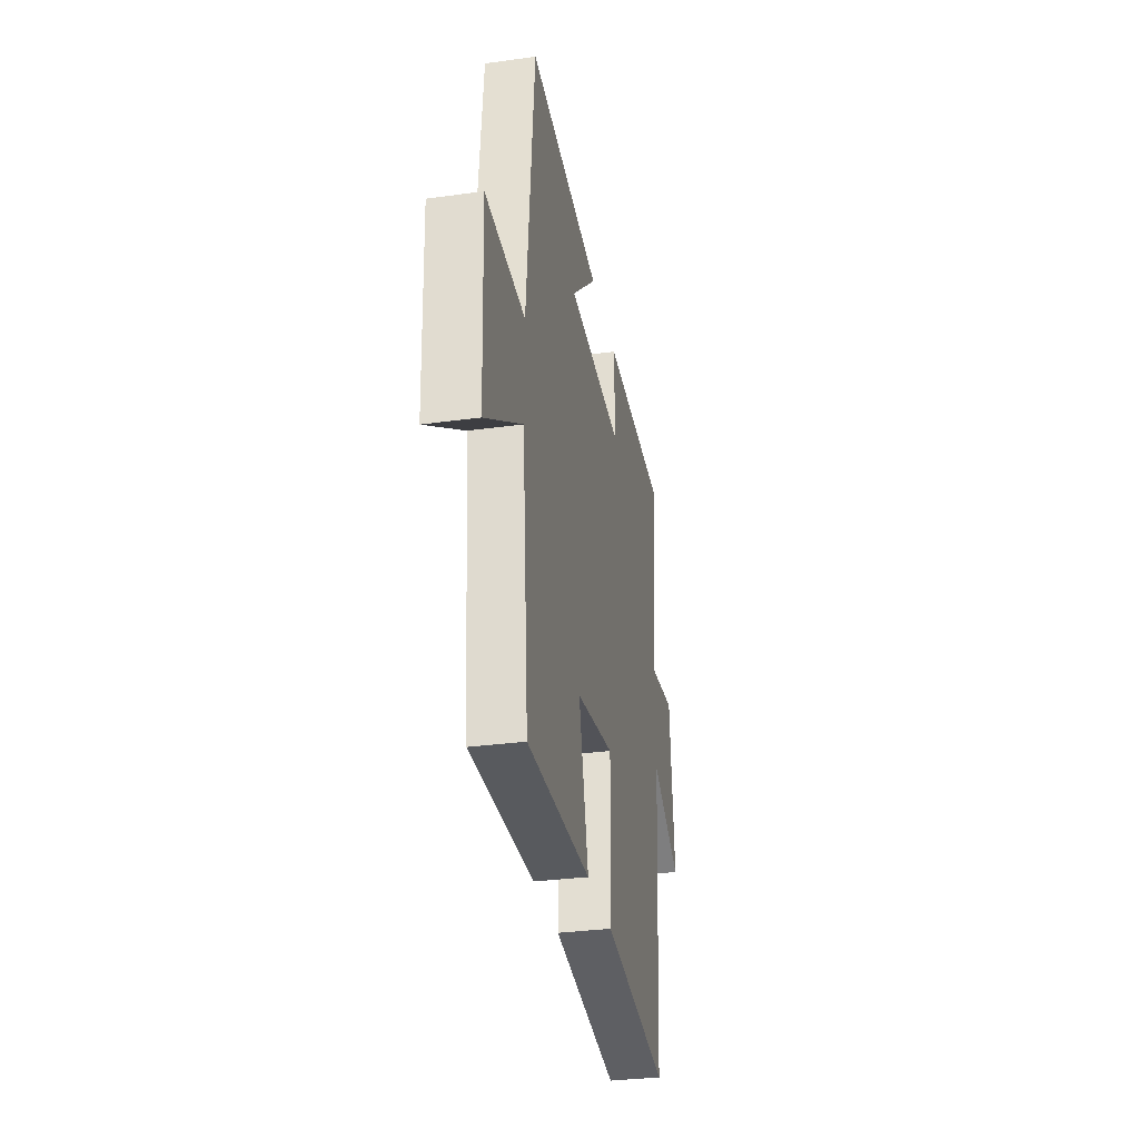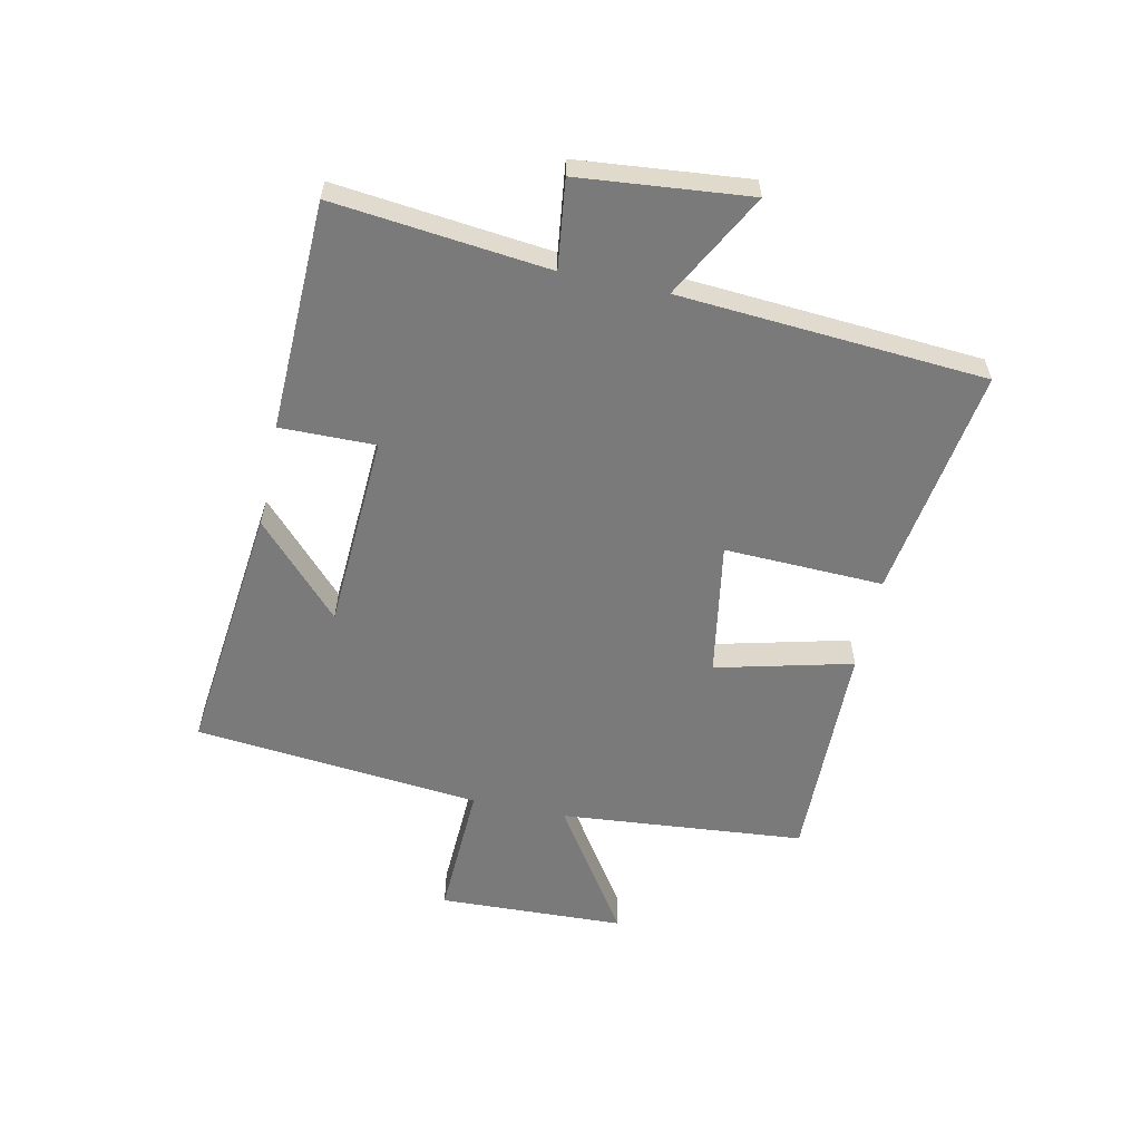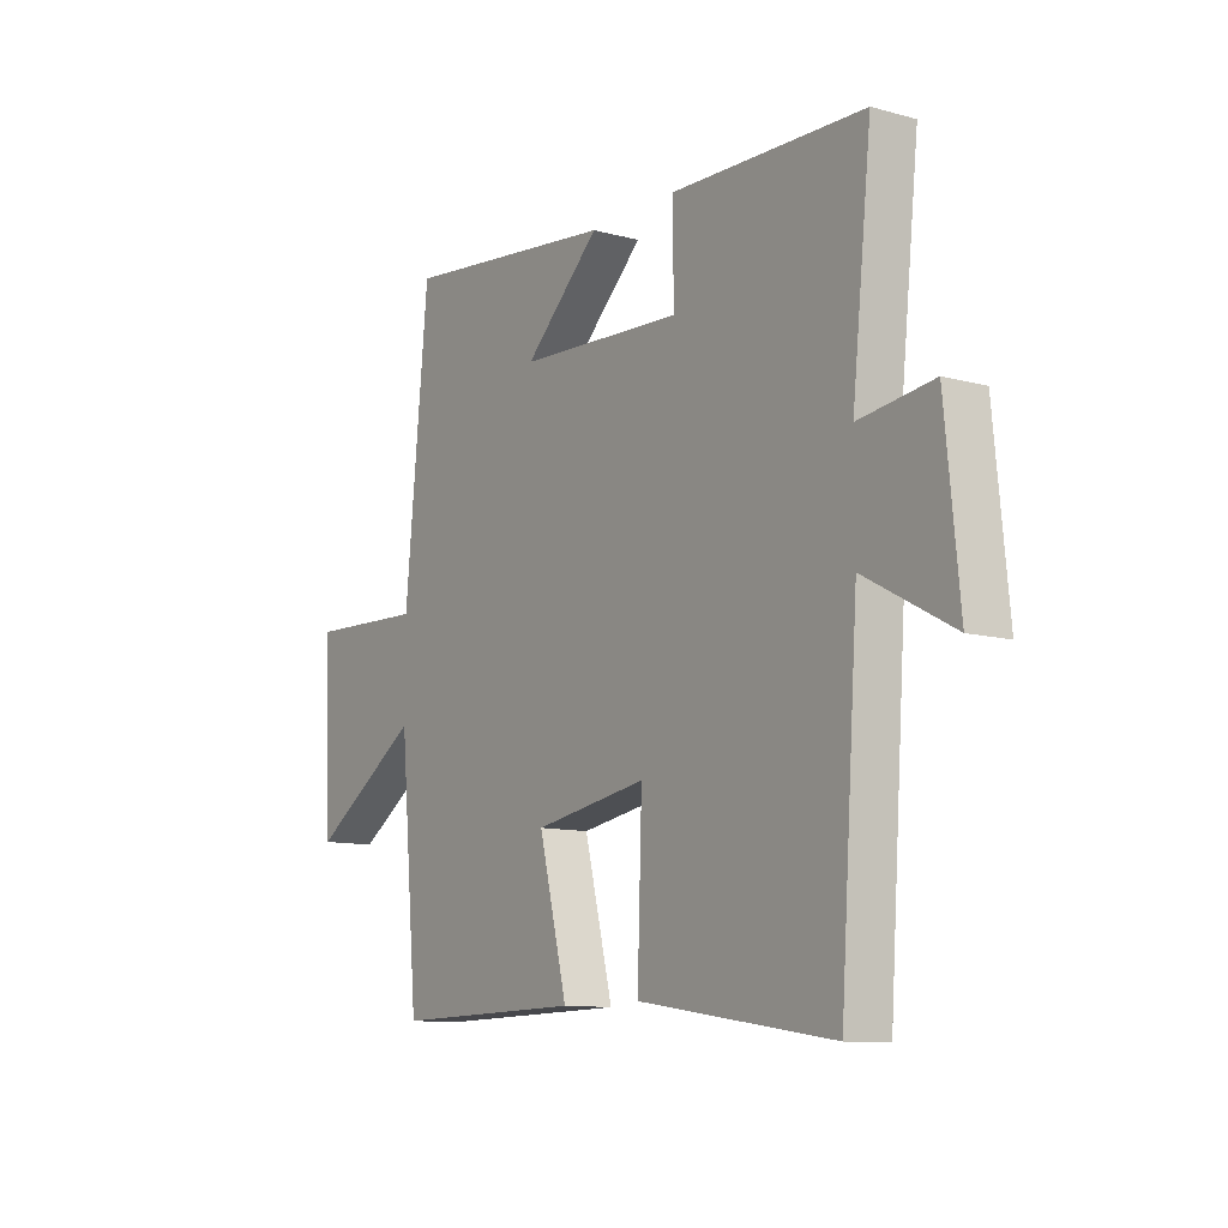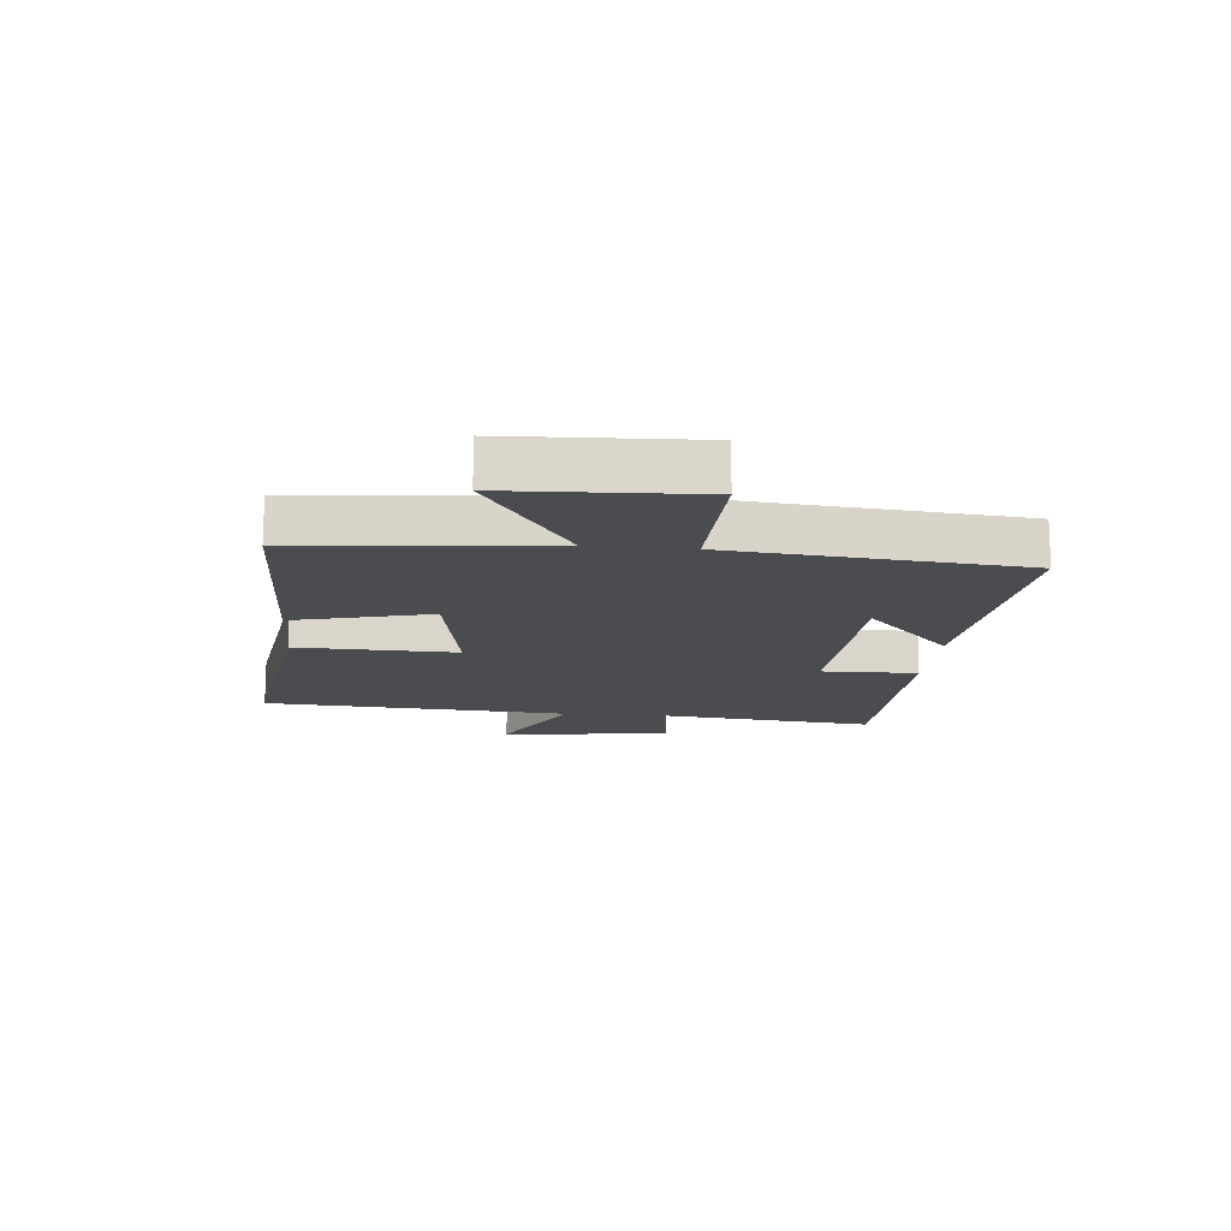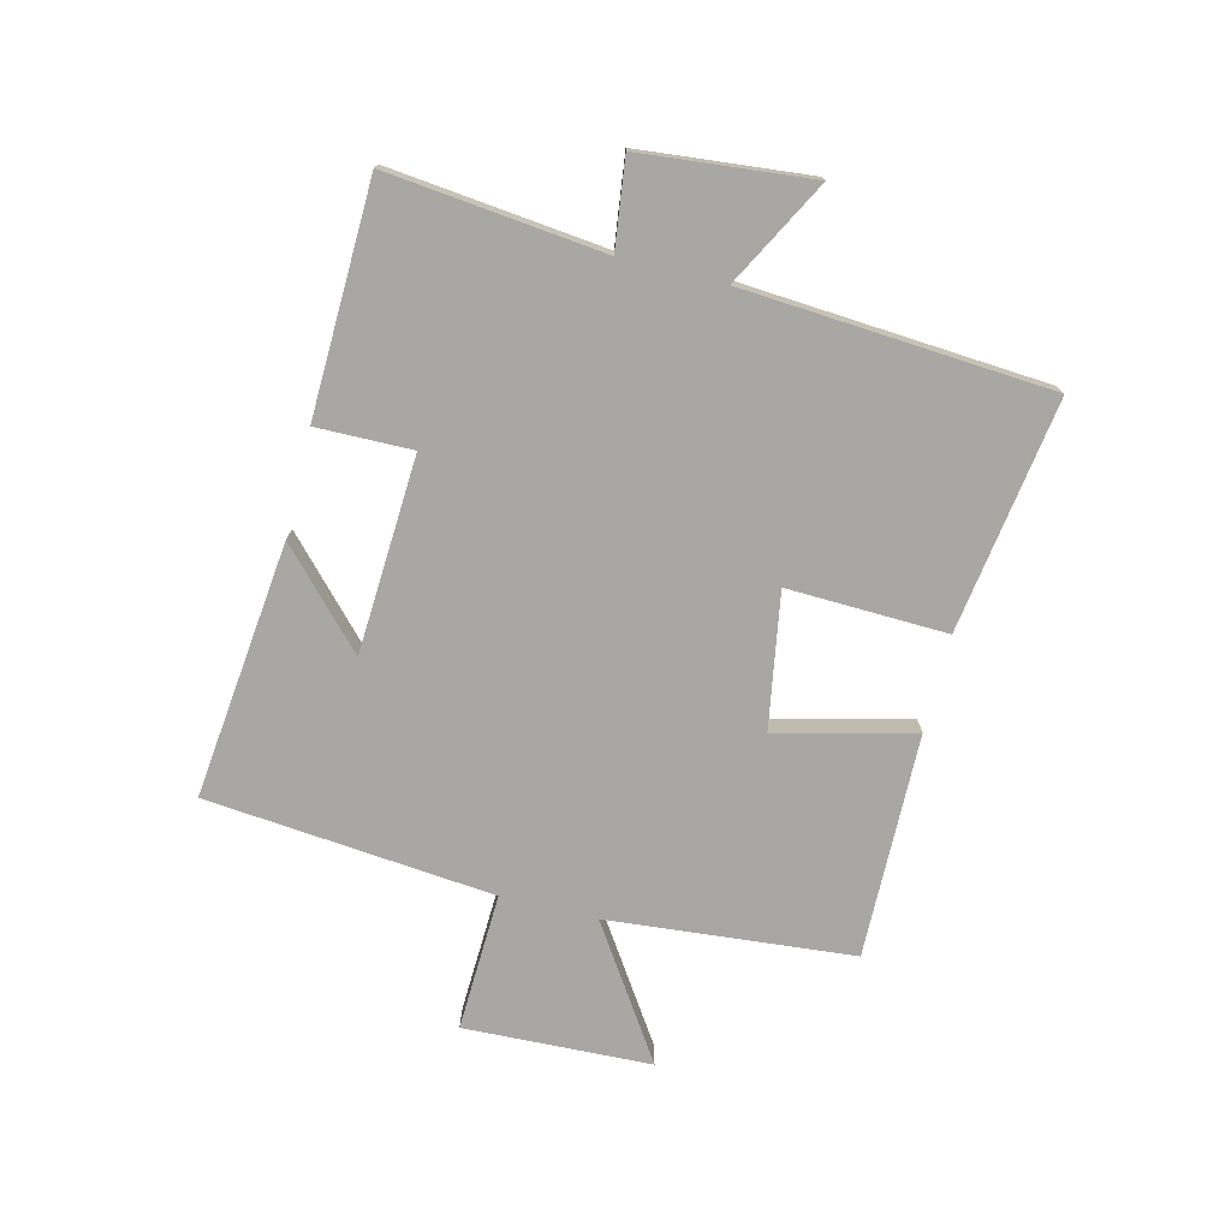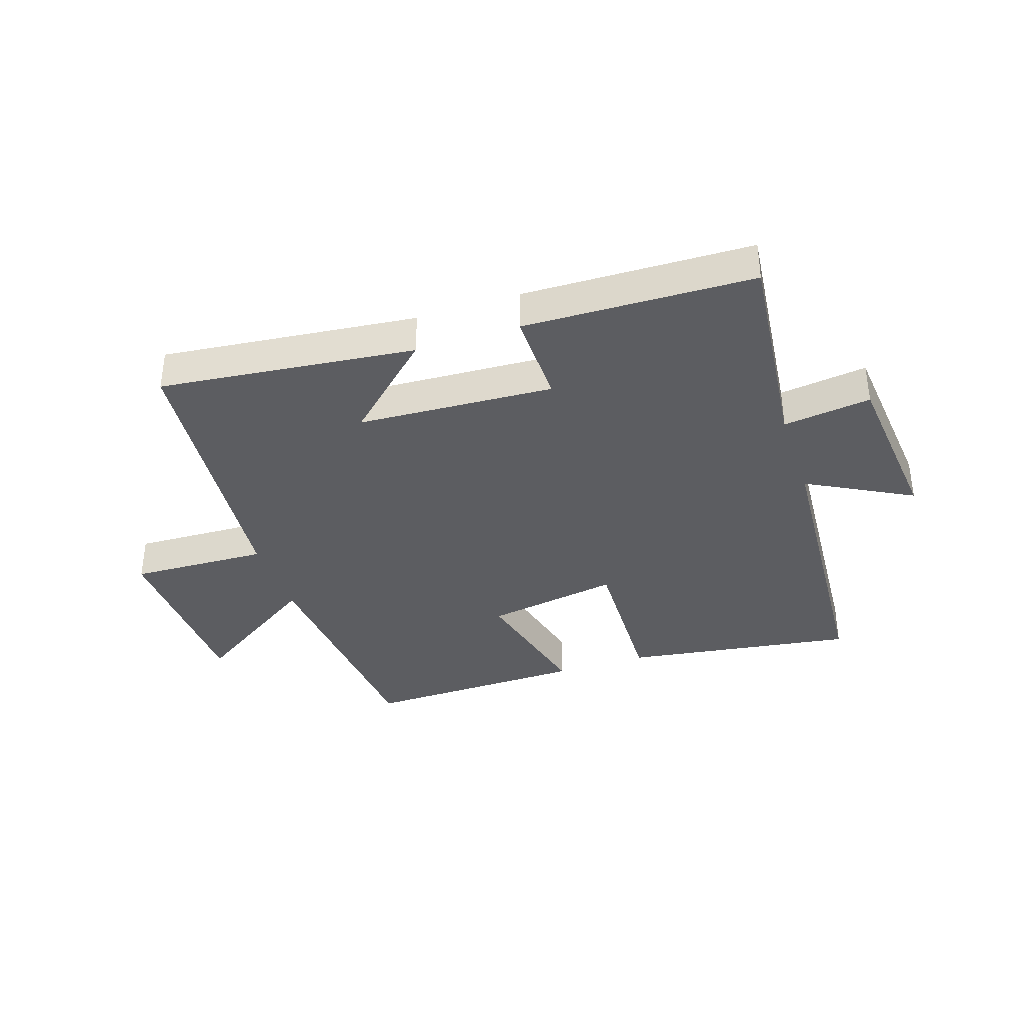
<metadata>
{"format":"obj","ext":"obj","renderer":"f3d","projection":"perspective","resolution":1024,"background":"white","views":[{"elev":-32.2,"azim":-79.1,"up":"+Z"},{"elev":-58.1,"azim":77.9,"up":"+Y"},{"elev":-10.7,"azim":55.7,"up":"+Z"},{"elev":-15.1,"azim":-95.1,"up":"+Y"},{"elev":-74.5,"azim":76.1,"up":"+Y"},{"elev":-36.8,"azim":18.4,"up":"+Y"}]}
</metadata>
<code>
v 0.539 0.07 0.489
v 0.5 0.07 0.128
v 0.648 0.07 0.147
v 0.676 0.07 -0.139
v 0.5 0.07 -0.044
v 0.464 0.07 -0.558
v 0.074 0.07 -0.5
v 0.083 0.07 -0.233
v -0.143 0.07 -0.271
v -0.086 0.07 -0.5
v -0.463 0.07 -0.507
v -0.5 0.07 -0.095
v -0.72 0.07 -0.24
v -0.732 0.07 0.074
v -0.5 0.07 0.065
v -0.453 0.07 0.548
v -0.023 0.07 0.5
v -0.175 0.07 0.358
v 0.155 0.07 0.34
v 0.153 0.07 0.5
v 0.539 0 0.489
v 0.5 0 0.128
v 0.648 0 0.147
v 0.676 0 -0.139
v 0.5 0 -0.044
v 0.464 0 -0.558
v 0.074 0 -0.5
v 0.083 0 -0.233
v -0.143 0 -0.271
v -0.086 0 -0.5
v -0.463 0 -0.507
v -0.5 0 -0.095
v -0.72 0 -0.24
v -0.732 0 0.074
v -0.5 0 0.065
v -0.453 0 0.548
v -0.023 0 0.5
v -0.175 0 0.358
v 0.155 0 0.34
v 0.153 0 0.5
f 19 20 1 2
f 18 19 2
f 15 16 17 18
f 15 18 2
f 12 13 14 15
f 12 15 2
f 9 10 11 12
f 8 9 12 2
f 5 6 7 8
f 5 8 2 3
f 3 4 5
f 22 21 40 39
f 22 39 38
f 38 37 36 35
f 22 38 35
f 35 34 33 32
f 22 35 32
f 32 31 30 29
f 22 32 29 28
f 28 27 26 25
f 23 22 28 25
f 25 24 23
f 1 21 22 2
f 2 22 23 3
f 3 23 24 4
f 4 24 25 5
f 5 25 26 6
f 6 26 27 7
f 7 27 28 8
f 8 28 29 9
f 9 29 30 10
f 10 30 31 11
f 11 31 32 12
f 12 32 33 13
f 13 33 34 14
f 14 34 35 15
f 15 35 36 16
f 16 36 37 17
f 17 37 38 18
f 18 38 39 19
f 19 39 40 20
f 20 40 21 1

</code>
